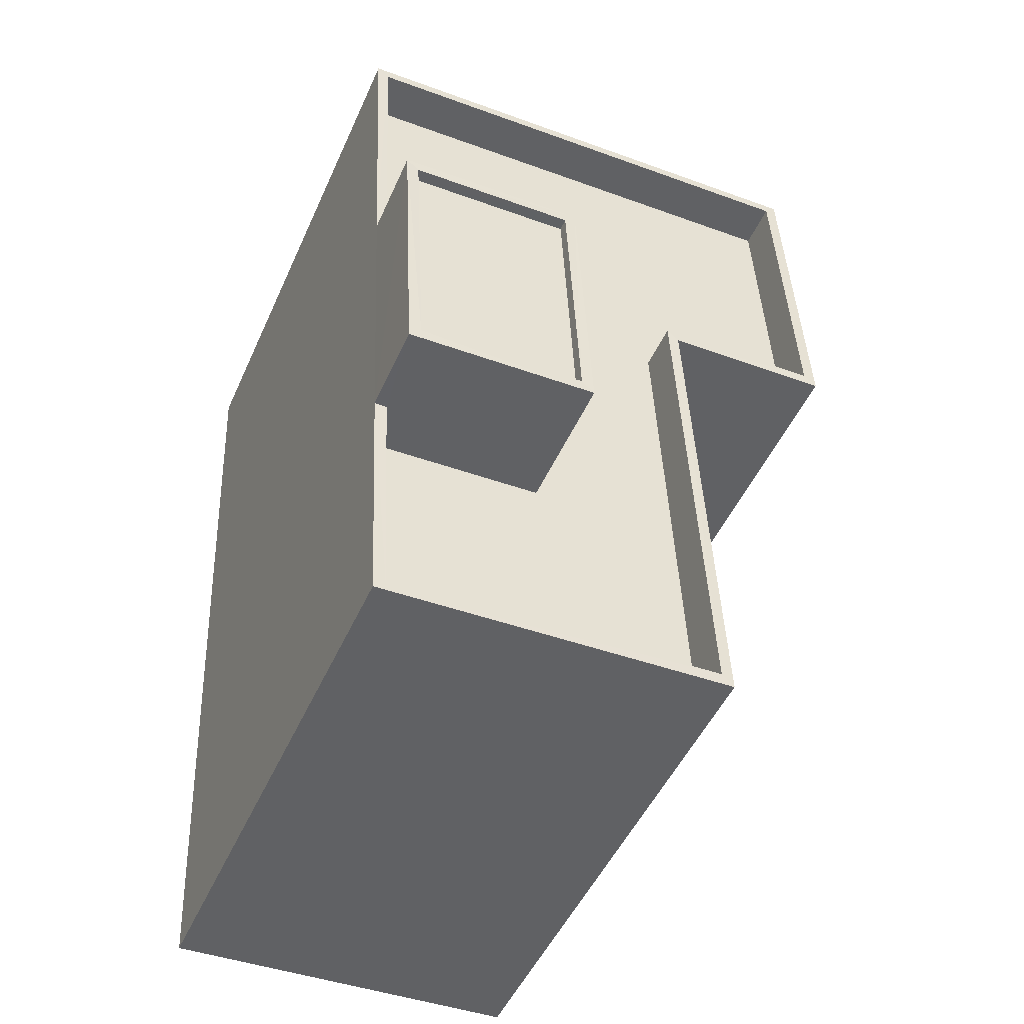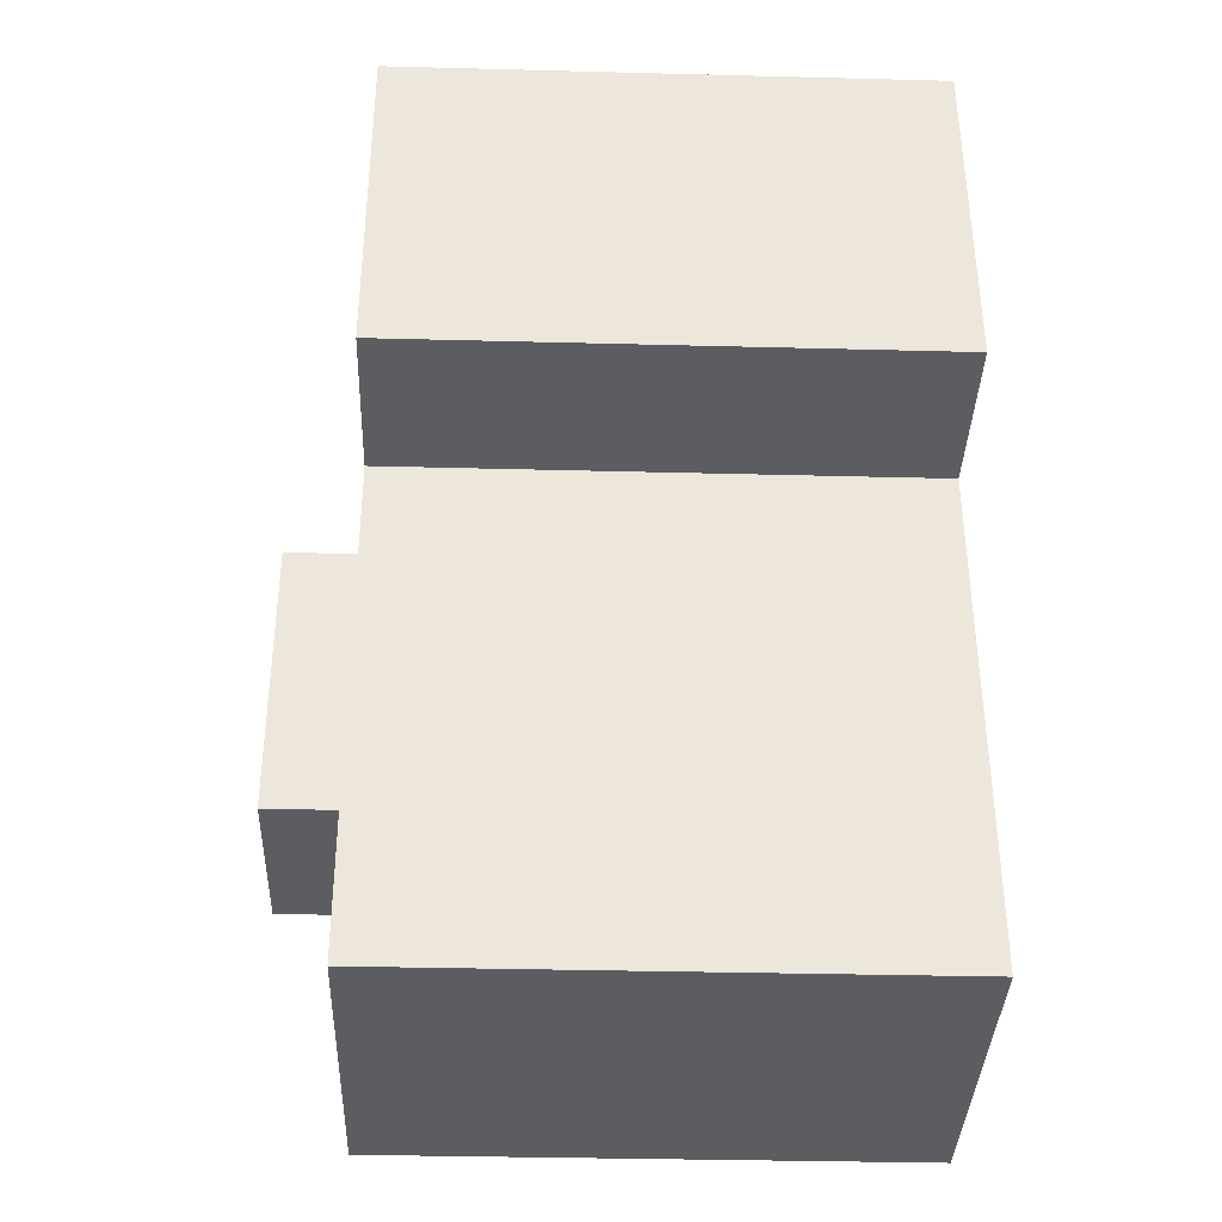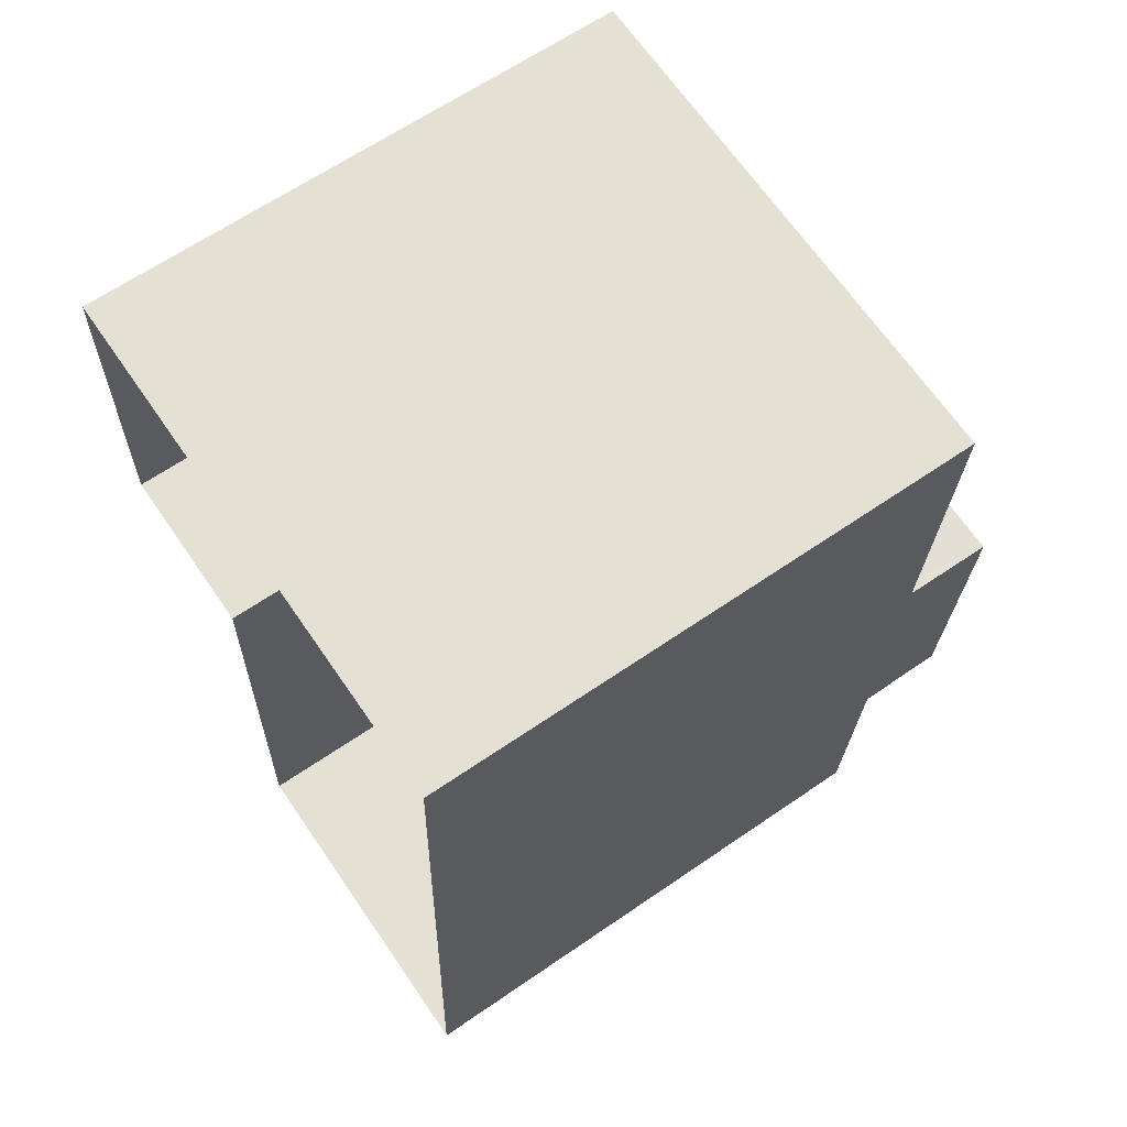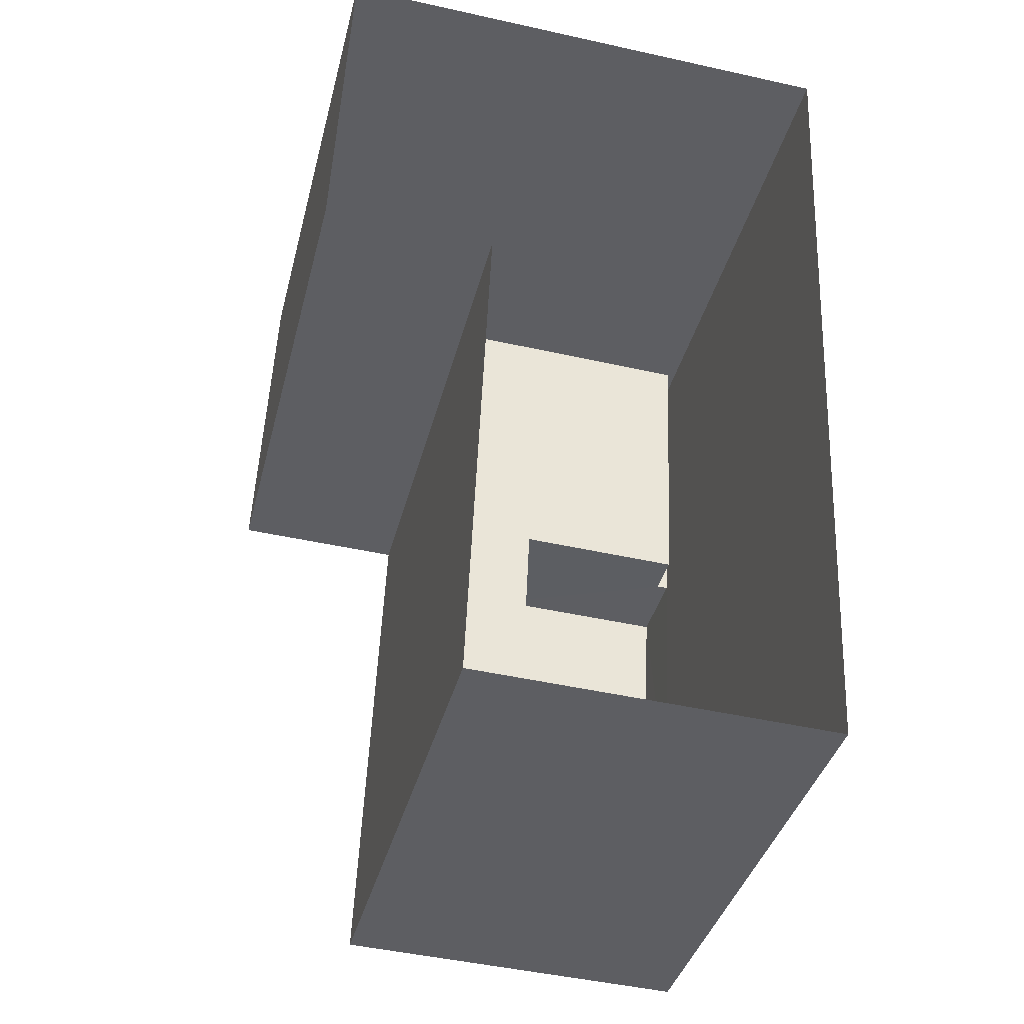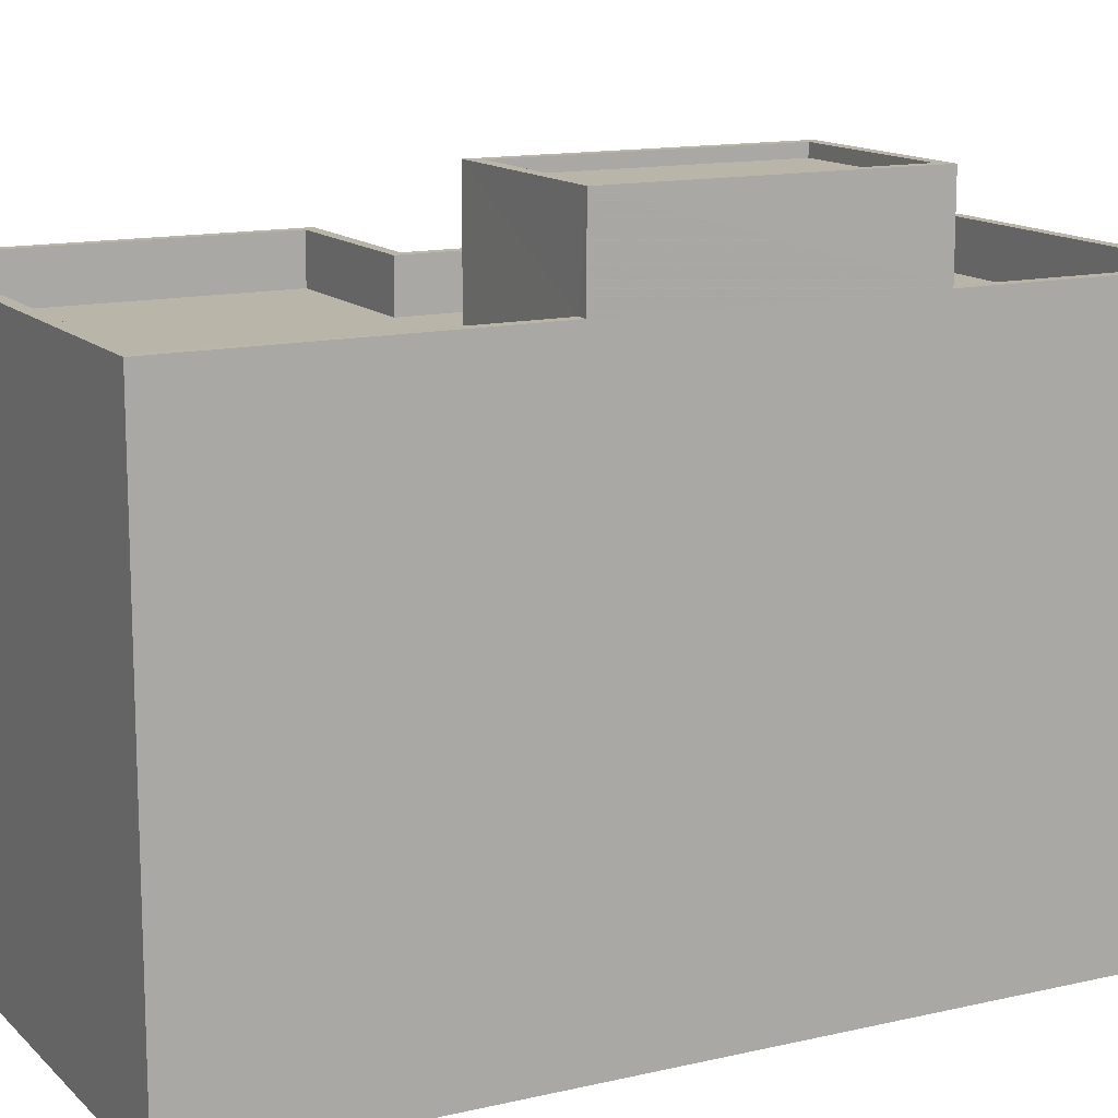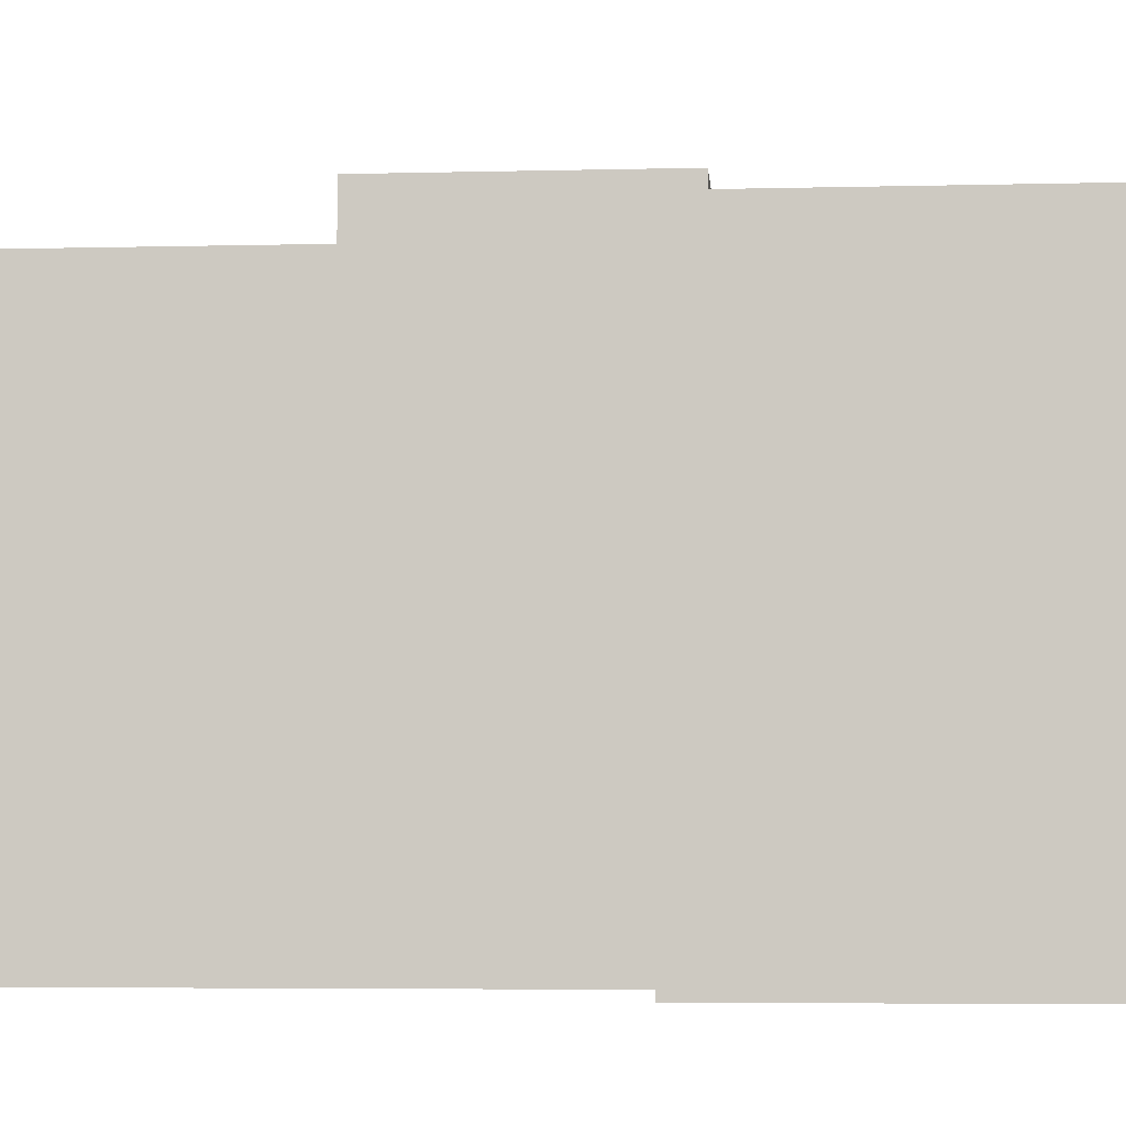
<metadata>
{"format":"obj","ext":"obj","renderer":"f3d","projection":"perspective","resolution":1024,"background":"white","views":[{"elev":-49.0,"azim":-23.5,"up":"+Y"},{"elev":-34.3,"azim":88.0,"up":"+Y"},{"elev":64.5,"azim":-124.7,"up":"+Y"},{"elev":-37.6,"azim":166.3,"up":"+Y"},{"elev":13.5,"azim":-115.0,"up":"+Z"},{"elev":-5.1,"azim":97.1,"up":"+Z"}]}
</metadata>
<code>
v -8.813e+04 -9.941e+04 4.385
v -8.813e+04 -9.942e+04 4.385
v -8.814e+04 -9.941e+04 4.384
v -8.814e+04 -9.943e+04 4.385
v -8.813e+04 -9.942e+04 4.385
v -8.813e+04 -9.943e+04 4.386
v -8.814e+04 -9.942e+04 17.42
v -8.813e+04 -9.942e+04 17.42
v -8.813e+04 -9.942e+04 17.42
v -8.814e+04 -9.942e+04 17.42
v -8.813e+04 -9.942e+04 17.67
v -8.813e+04 -9.942e+04 17.67
v -8.813e+04 -9.942e+04 17.67
v -8.813e+04 -9.942e+04 17.67
v -8.814e+04 -9.942e+04 17.67
v -8.814e+04 -9.942e+04 17.67
v -8.814e+04 -9.942e+04 17.67
v -8.814e+04 -9.942e+04 17.67
v -8.813e+04 -9.942e+04 14.82
v -8.814e+04 -9.942e+04 14.82
v -8.814e+04 -9.943e+04 14.82
v -8.813e+04 -9.943e+04 14.82
v -8.813e+04 -9.942e+04 14.82
v -8.814e+04 -9.941e+04 14.82
v -8.814e+04 -9.942e+04 14.82
v -8.813e+04 -9.942e+04 14.82
v -8.813e+04 -9.941e+04 14.82
v -8.813e+04 -9.942e+04 14.82
v -8.813e+04 -9.943e+04 15.82
v -8.813e+04 -9.943e+04 15.82
v -8.814e+04 -9.943e+04 15.82
v -8.814e+04 -9.943e+04 15.82
v -8.814e+04 -9.942e+04 15.82
v -8.813e+04 -9.942e+04 15.82
v -8.813e+04 -9.942e+04 15.82
v -8.813e+04 -9.942e+04 15.82
v -8.813e+04 -9.941e+04 15.82
v -8.814e+04 -9.942e+04 15.82
v -8.814e+04 -9.942e+04 15.82
v -8.814e+04 -9.941e+04 15.82
v -8.814e+04 -9.941e+04 15.82
v -8.813e+04 -9.941e+04 15.82
v -8.814e+04 -9.942e+04 15.82
v -8.813e+04 -9.942e+04 15.82
f 1 2 3
f 3 2 4
f 1 5 2
f 4 2 6
f 7 8 9
f 10 7 9
f 11 12 13
f 14 11 13
f 11 15 12
f 15 16 12
f 13 17 18
f 14 13 18
f 17 16 15
f 18 17 15
f 19 20 21
f 22 19 21
f 23 24 25
f 26 27 28
f 22 28 19
f 23 19 28
f 27 24 23
f 28 27 23
f 29 30 31
f 31 32 33
f 34 35 36
f 29 34 30
f 36 35 37
f 38 39 40
f 41 38 40
f 41 42 37
f 33 32 43
f 30 34 44
f 31 30 32
f 41 40 42
f 44 34 36
f 42 36 37
f 14 10 9
f 14 18 10
f 14 9 8
f 11 14 8
f 15 8 7
f 15 11 8
f 15 7 10
f 18 15 10
f 12 19 23
f 13 12 23
f 20 19 43
f 33 43 16
f 16 43 12
f 43 19 12
f 23 39 13
f 13 39 17
f 23 25 39
f 17 39 38
f 41 3 38
f 17 38 33
f 16 17 33
f 38 3 4
f 33 4 31
f 33 38 4
f 37 5 1
f 37 35 5
f 35 2 5
f 35 34 2
f 29 6 2
f 34 29 2
f 31 4 6
f 29 31 6
f 41 1 3
f 41 37 1
f 40 24 27
f 42 40 27
f 36 27 26
f 36 42 27
f 44 26 28
f 44 36 26
f 30 28 22
f 30 44 28
f 30 22 21
f 32 30 21
f 43 32 21
f 20 43 21
f 39 24 40
f 39 25 24

</code>
